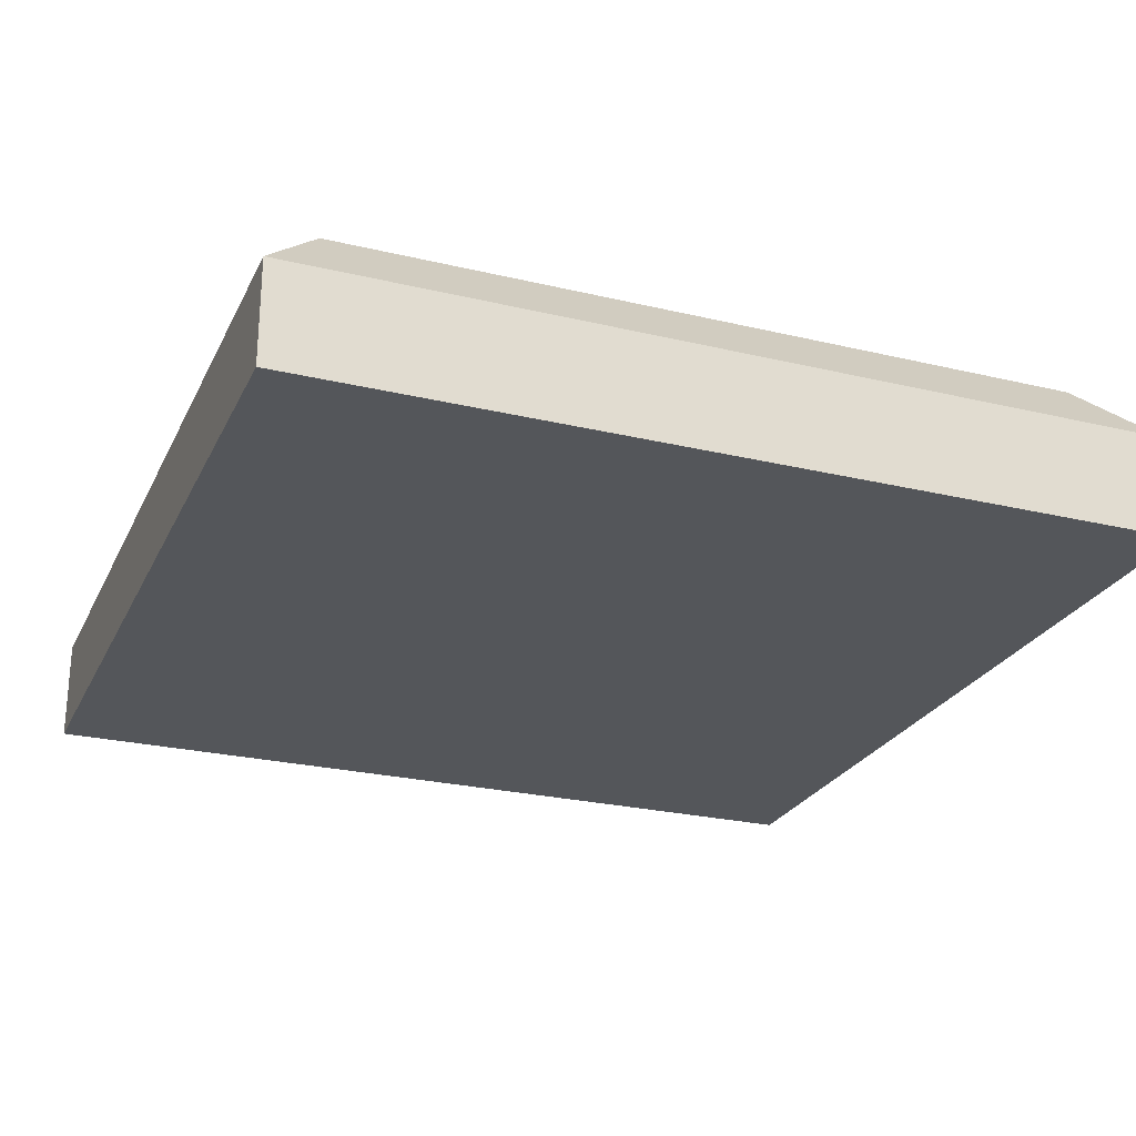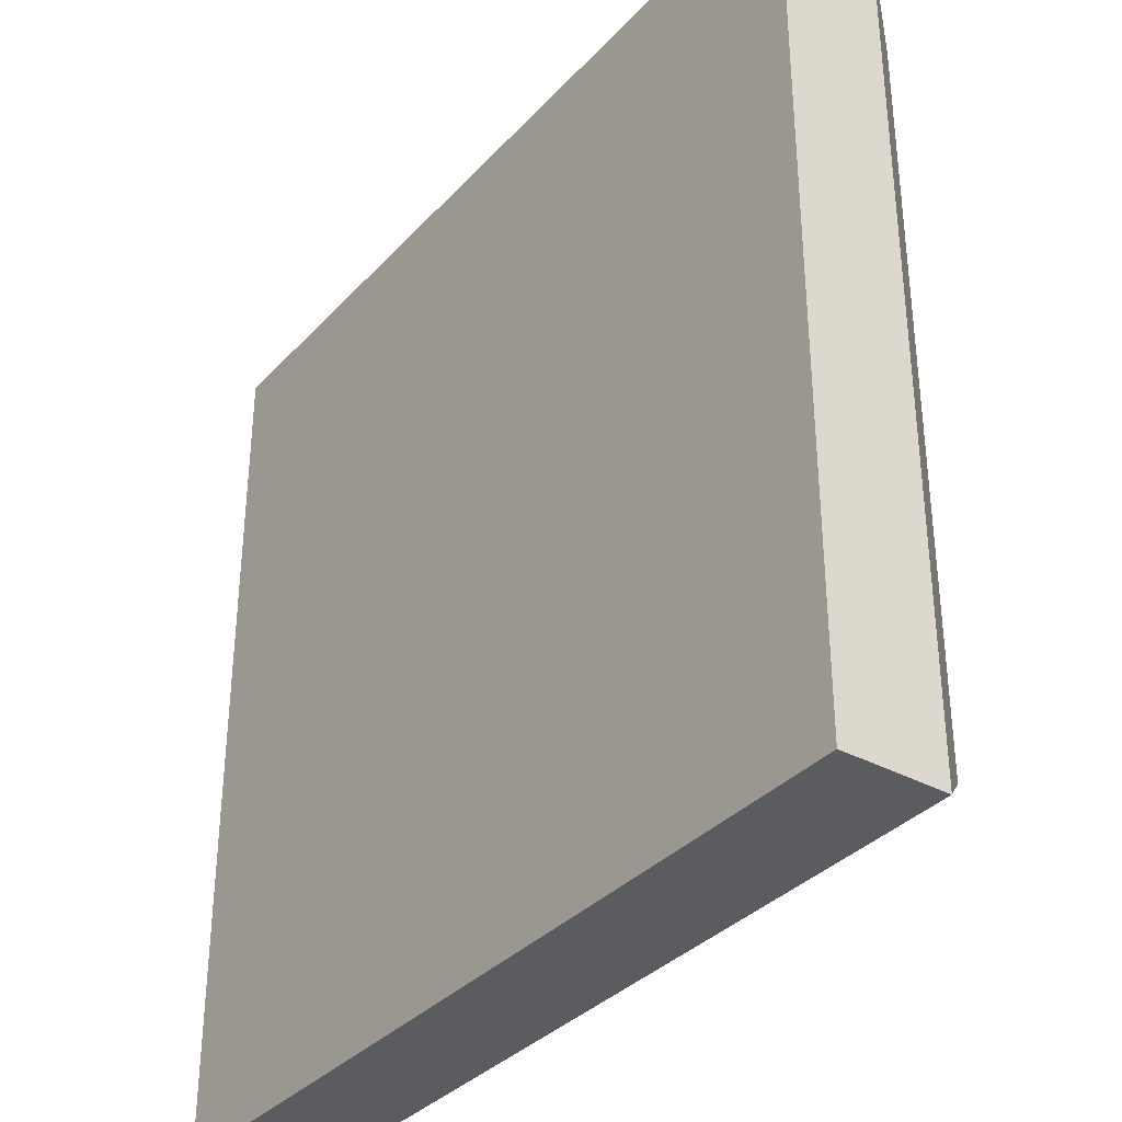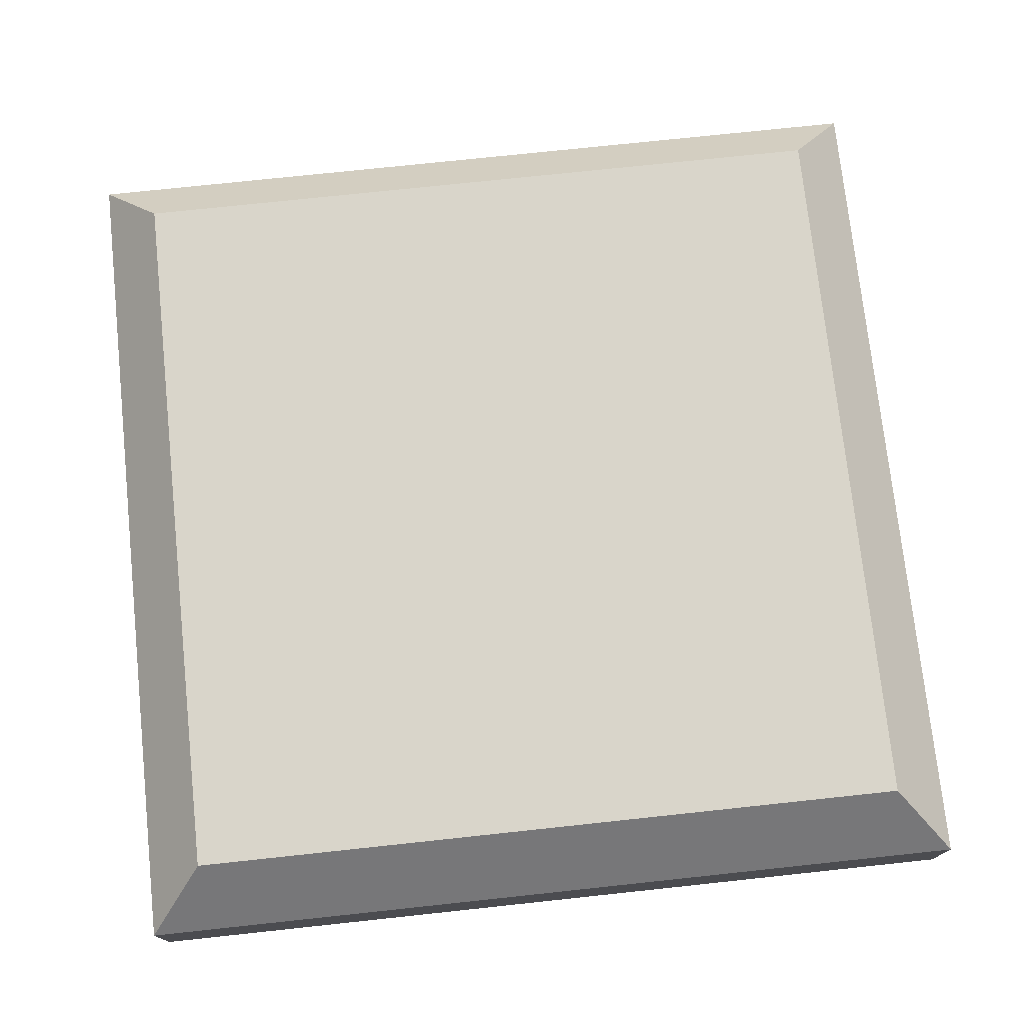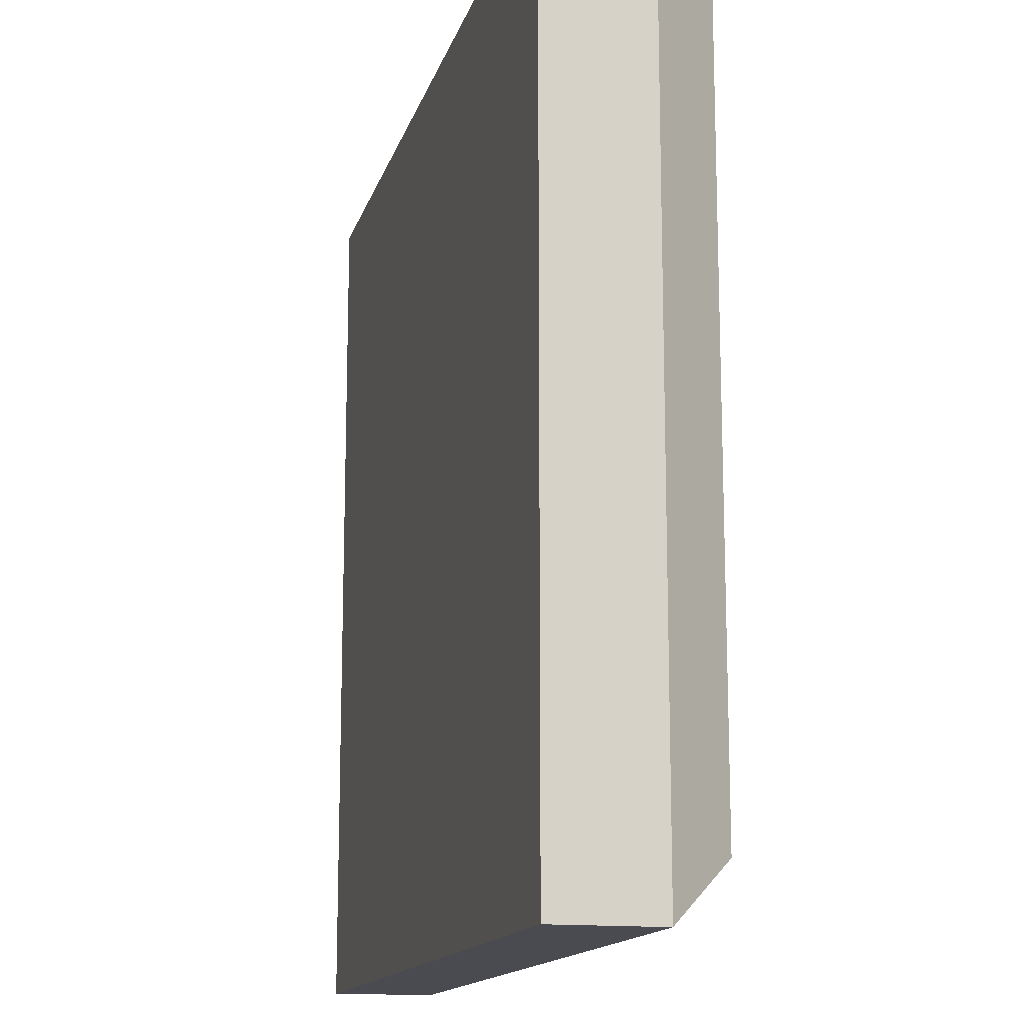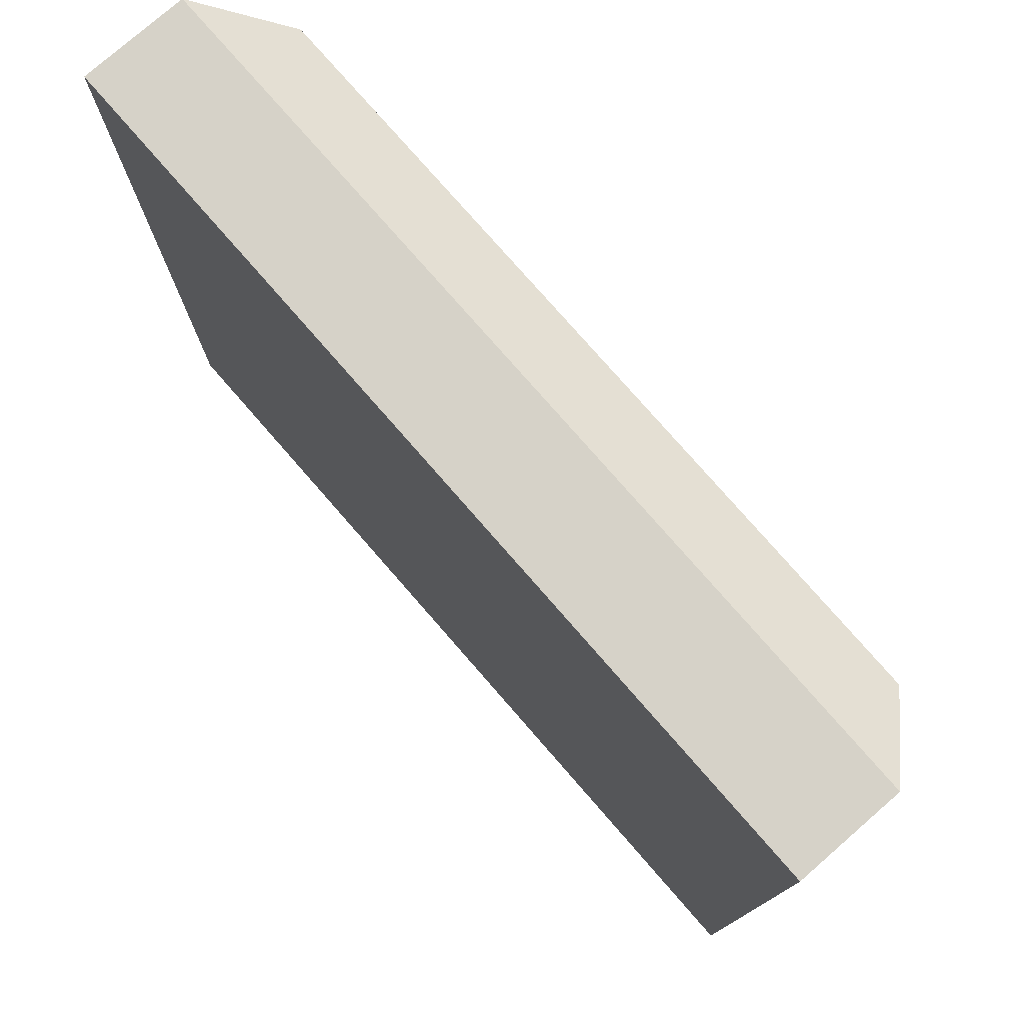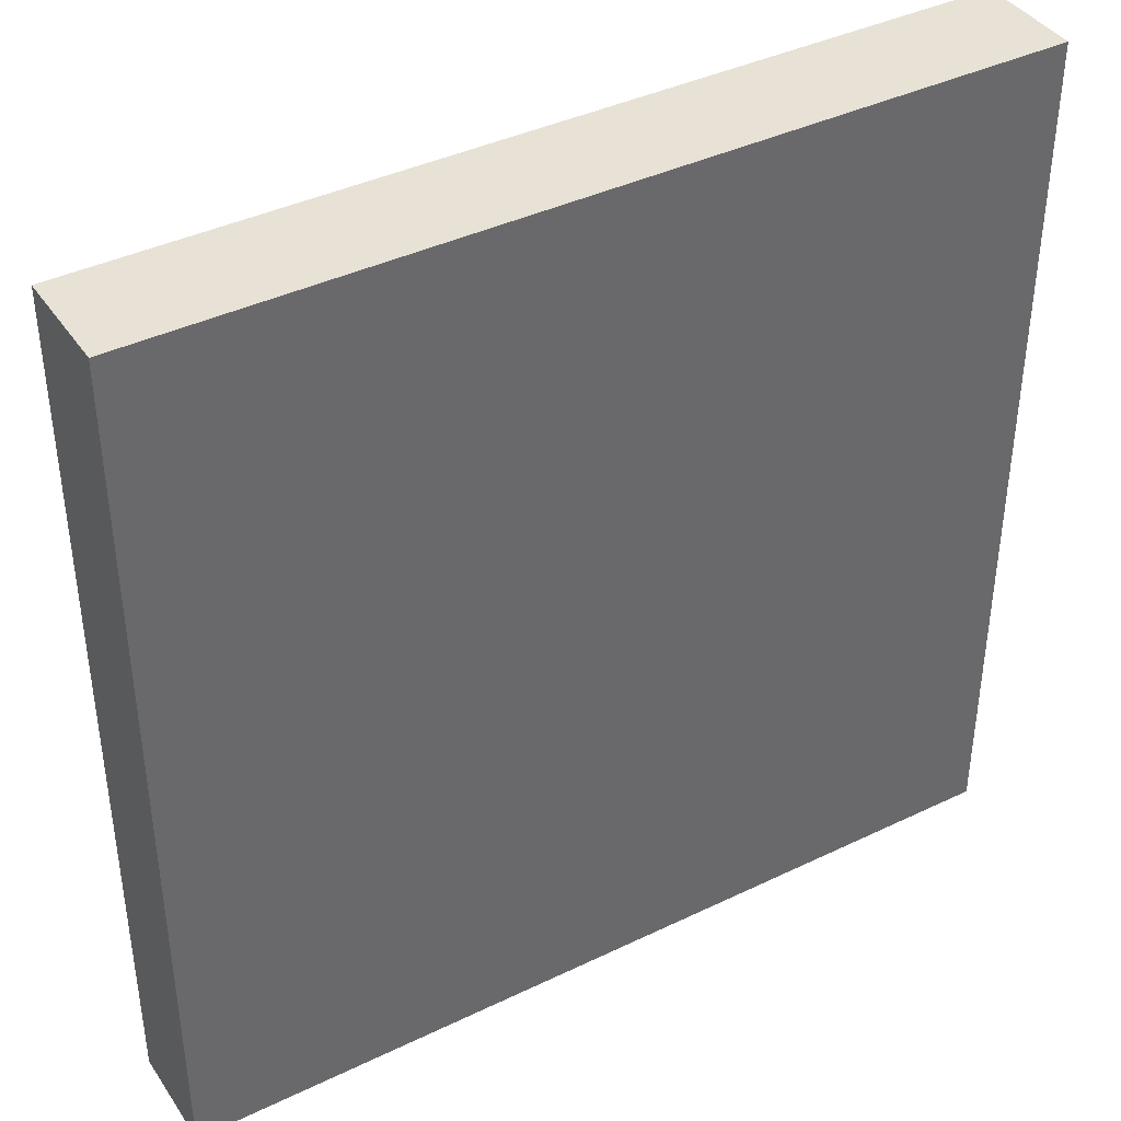
<metadata>
{"format":"obj","ext":"obj","renderer":"f3d","projection":"perspective","resolution":1024,"background":"white","views":[{"elev":-25.2,"azim":68.9,"up":"+Y"},{"elev":-34.9,"azim":54.0,"up":"+Z"},{"elev":74.7,"azim":-96.1,"up":"+Y"},{"elev":-14.5,"azim":75.9,"up":"+Z"},{"elev":77.6,"azim":48.9,"up":"+Z"},{"elev":40.1,"azim":-30.7,"up":"+Z"}]}
</metadata>
<code>
o Cube
v -0.5 -0.5 -0.5
v 0.5 -0.5 -0.5
v 0.5 -0.5 0.5
v -0.5 -0.5 0.5
v -0.4293 -0.3 -0.4293
v 0.4293 -0.3 -0.4293
v 0.4293 -0.3 0.4293
v -0.4293 -0.3 0.4293
v -0.5 -0.38 -0.5
v 0.5 -0.38 -0.5
v -0.5 -0.38 0.5
v 0.5 -0.38 0.5
f 1 2 3 4
f 5 8 7 6
f 1 9 10 2
f 2 10 12 3
f 3 12 11 4
f 9 1 4 11
f 5 6 10 9
f 8 5 9 11
f 6 7 12 10
f 7 8 11 12

</code>
